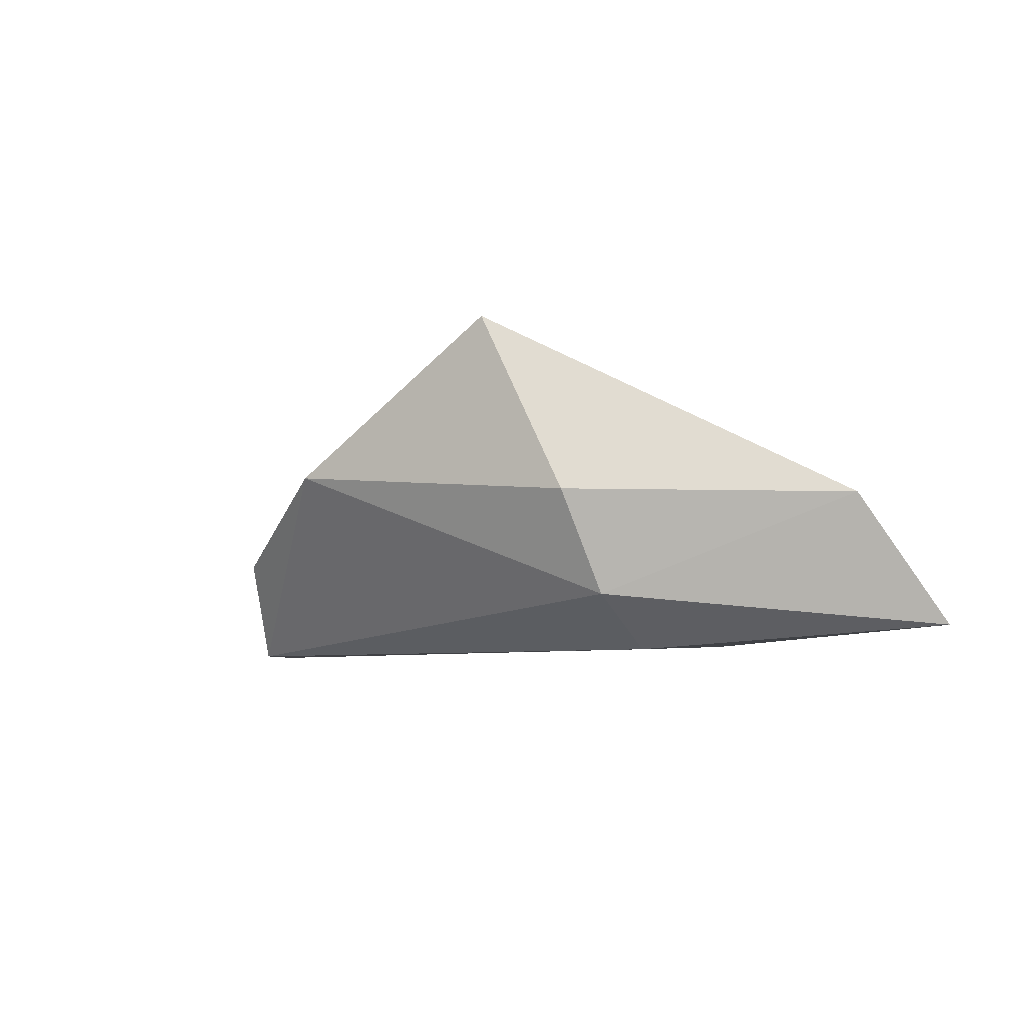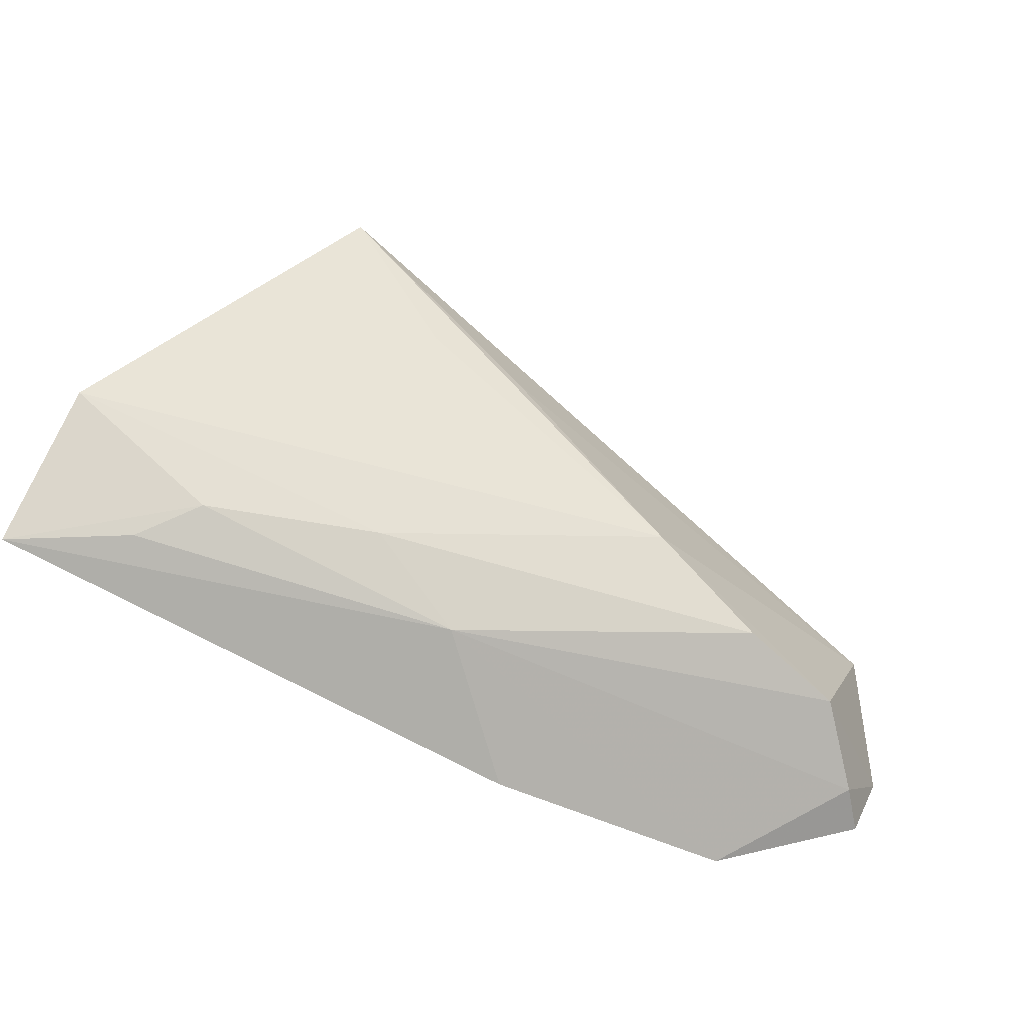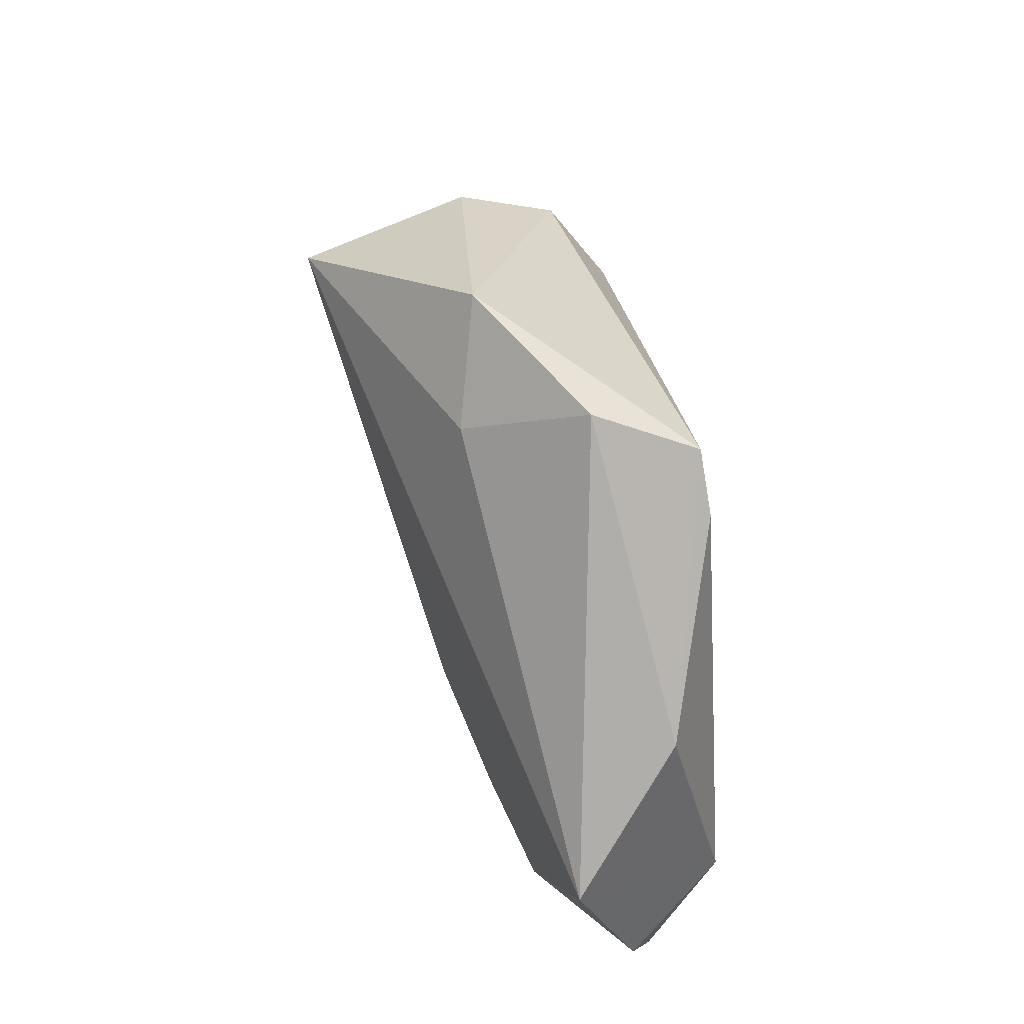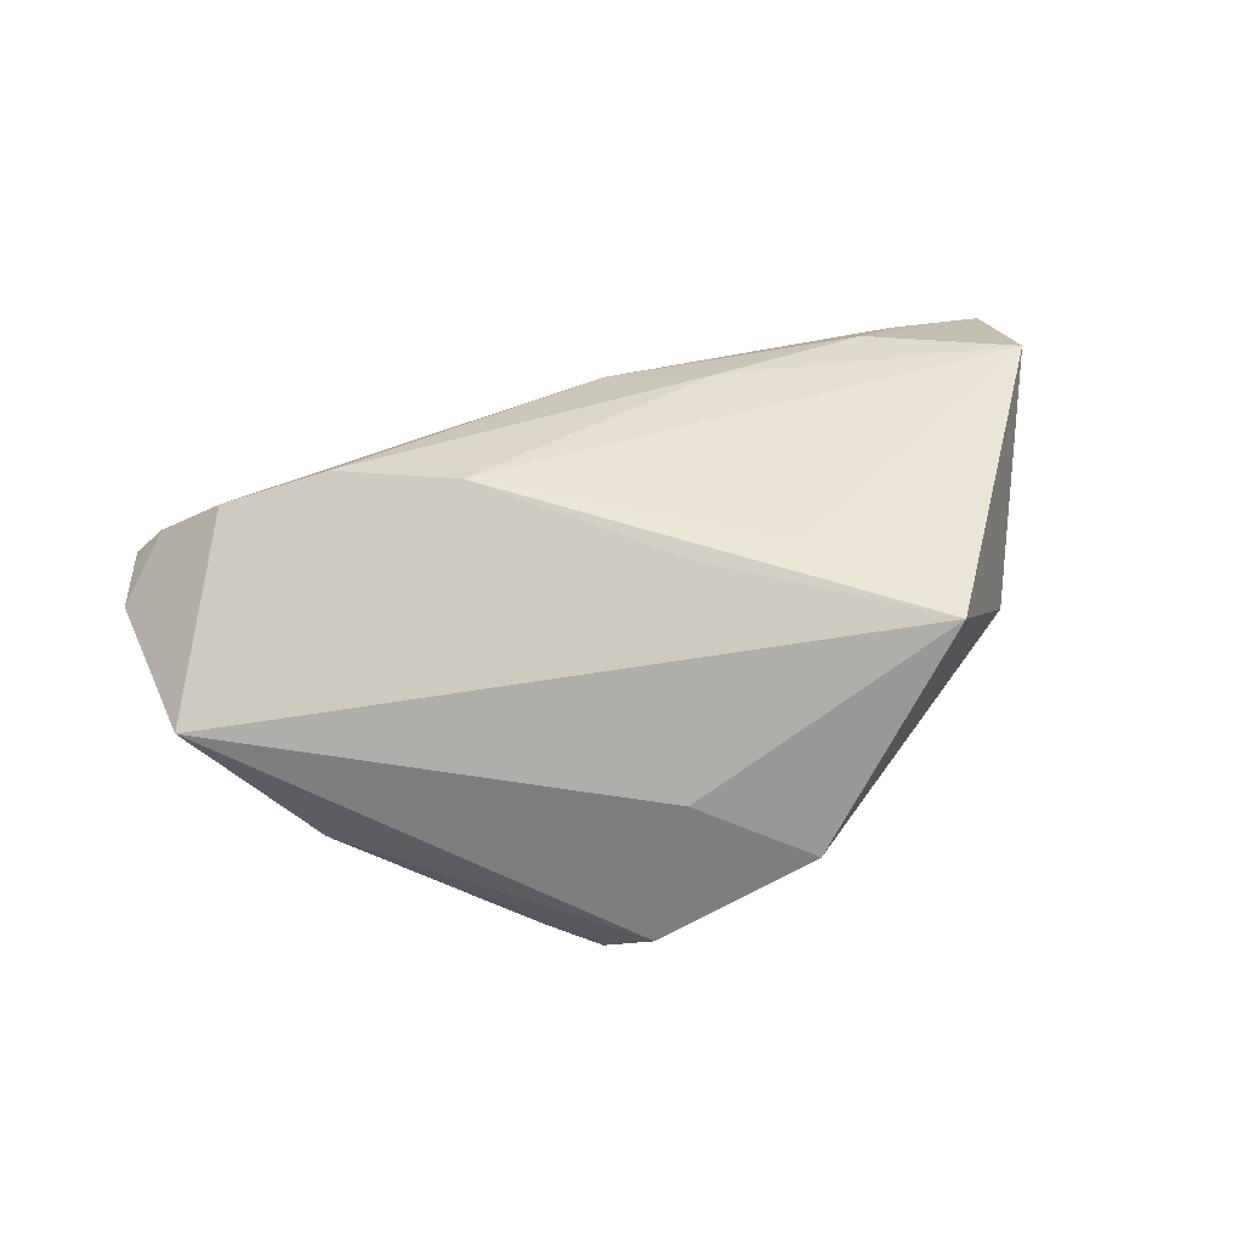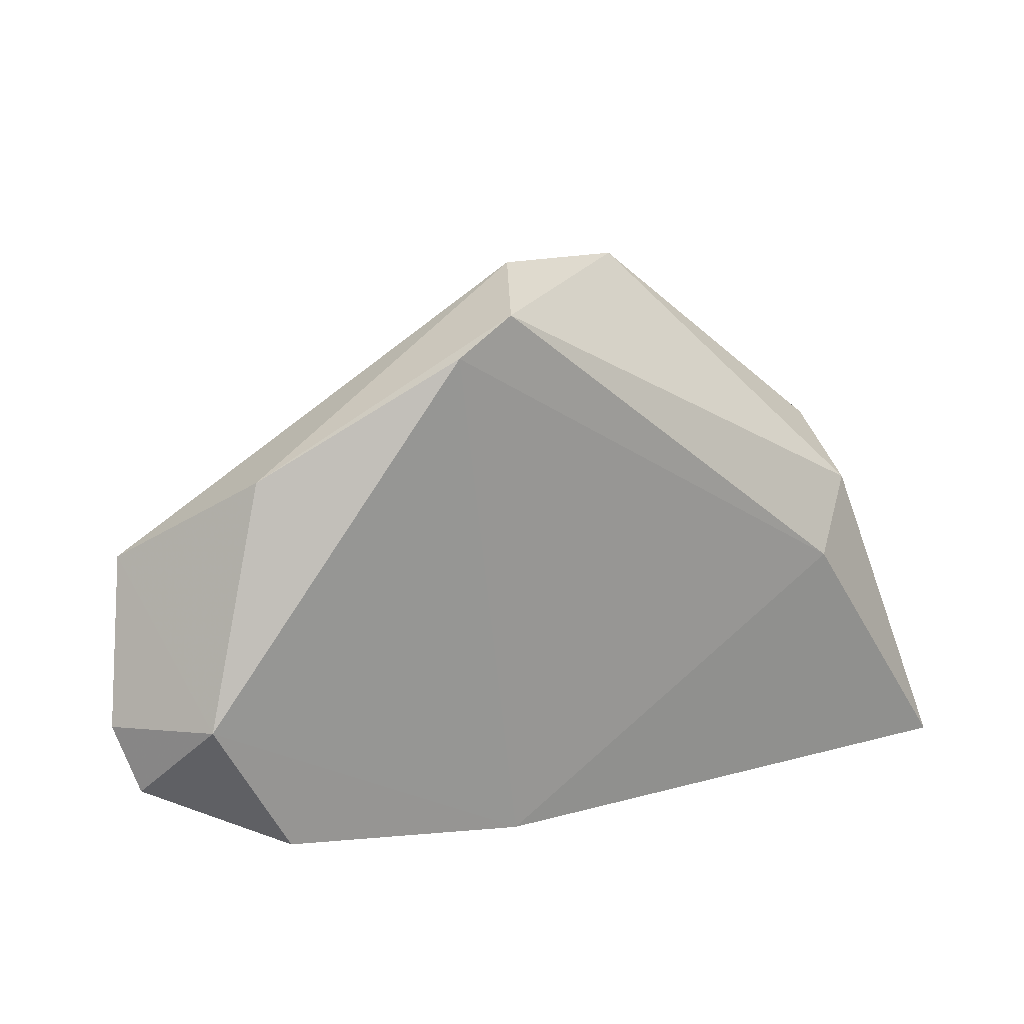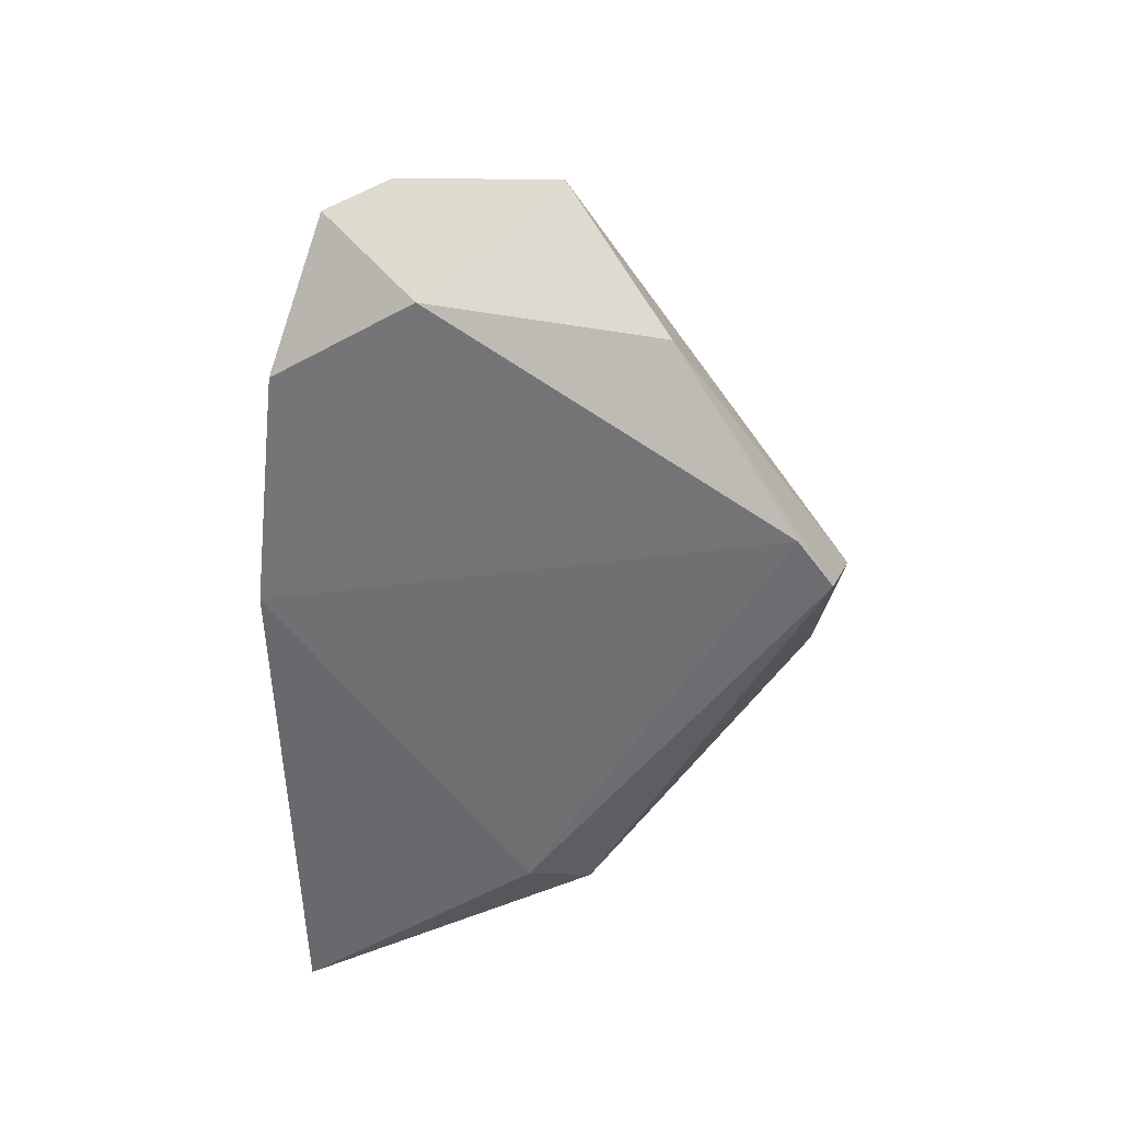
<metadata>
{"format":"obj","ext":"obj","renderer":"f3d","projection":"perspective","resolution":1024,"background":"white","views":[{"elev":-5.9,"azim":-108.4,"up":"+Z"},{"elev":-66.8,"azim":-29.1,"up":"+Y"},{"elev":66.9,"azim":78.6,"up":"+Y"},{"elev":70.7,"azim":166.3,"up":"+Z"},{"elev":19.8,"azim":153.8,"up":"+Y"},{"elev":-54.0,"azim":91.5,"up":"+Z"}]}
</metadata>
<code>
v -0.03869 -0.02886 -4.365e-05
v 0.05924 -0.02255 -0.002935
v 5.136e-05 0.03053 0.01163
v 0.05241 -0.01127 -0.01328
v -0.004426 -0.03074 0.0006218
v -0.01415 0.03916 0.007125
v 0.006785 0.04212 -0.003676
v 0.06163 -0.01421 0.0002979
v 0.04331 0.01871 -0.007519
v -0.04456 -0.03194 -0.006328
v -0.006826 0.004548 0.02218
v -0.04471 0.01311 0.003354
v 0.01949 0.03393 -0.0164
v 0.01246 0.03862 -0.0164
v 0.04665 -0.02037 0.01106
v -0.05826 -0.03383 -0.01365
v -0.01759 -0.02538 0.005739
v -0.01958 0.005154 0.02225
v 0.05511 -0.02273 0.001876
v -0.03632 -0.001162 -0.0164
v -0.03469 0.02046 0.02681
v 0.01071 -0.03383 -0.01431
v 0.0426 -0.02938 -0.01299
v 0.03254 -0.02009 0.01455
v -0.04342 0.007263 -0.009708
v 0.05747 0.006153 0.007569
v -0.05814 -0.02127 0.002755
v 0.01695 -0.01354 0.0183
f 6 14 25
f 16 25 20
f 20 25 14
f 12 21 6
f 6 25 12
f 7 14 6
f 8 4 26
f 21 12 27
f 27 25 16
f 27 12 25
f 16 20 22
f 22 4 23
f 2 4 8
f 23 4 2
f 8 19 2
f 2 19 23
f 14 7 9
f 9 26 4
f 7 26 9
f 6 21 3
f 21 26 3
f 3 7 6
f 3 26 7
f 11 26 21
f 1 27 16
f 28 11 21
f 26 11 28
f 4 22 13
f 14 9 13
f 13 9 4
f 13 20 14
f 13 22 20
f 15 28 24
f 26 28 15
f 8 26 15
f 15 19 8
f 5 15 24
f 16 22 5
f 19 15 5
f 5 22 23
f 23 19 5
f 21 27 18
f 18 28 21
f 27 28 18
f 27 1 17
f 17 28 27
f 24 28 17
f 17 5 24
f 1 5 17
f 10 1 16
f 16 5 10
f 10 5 1

</code>
